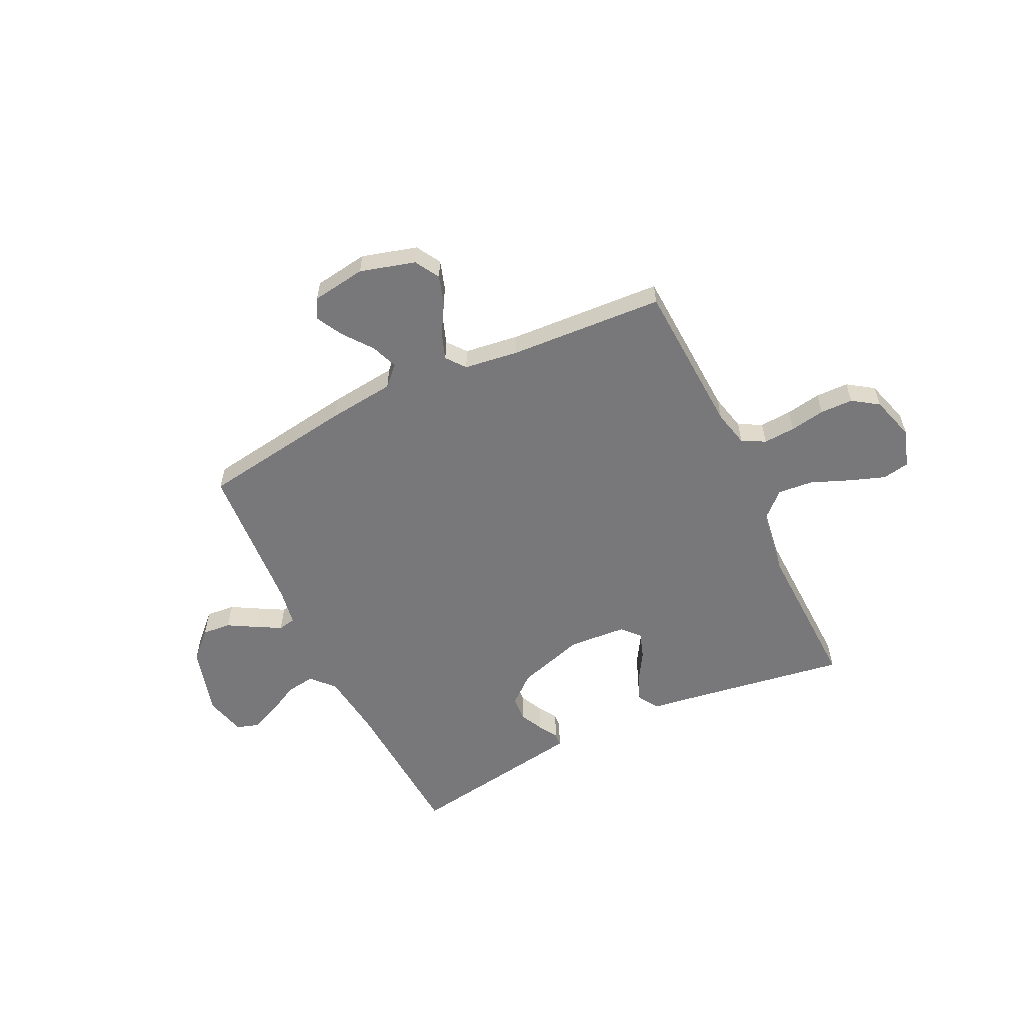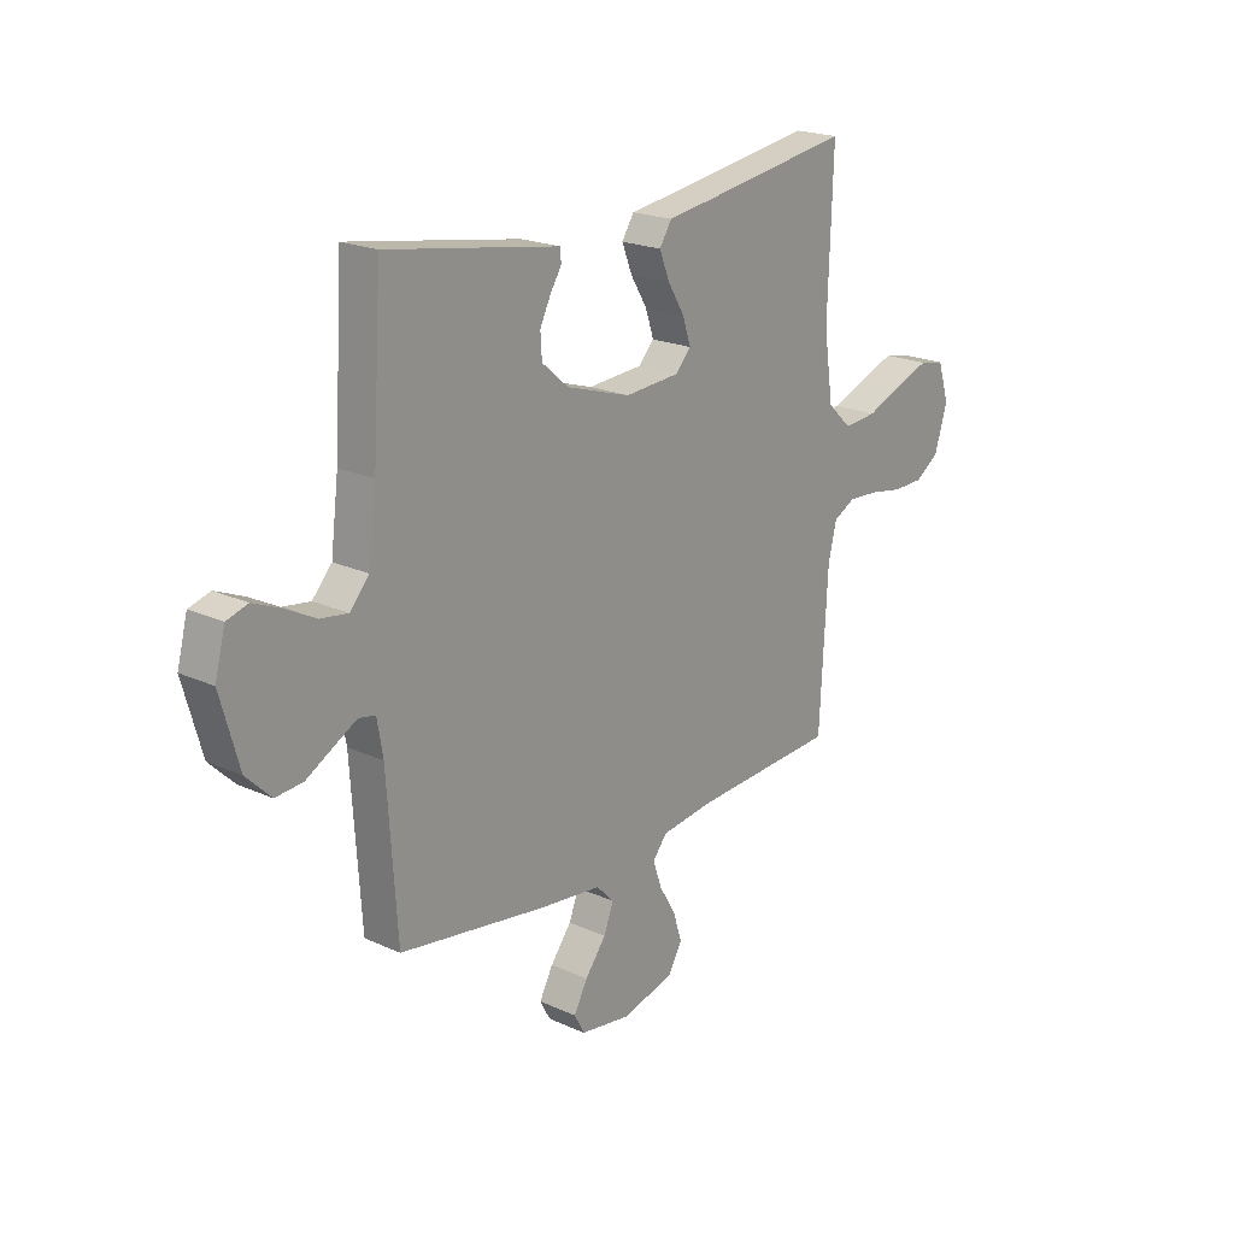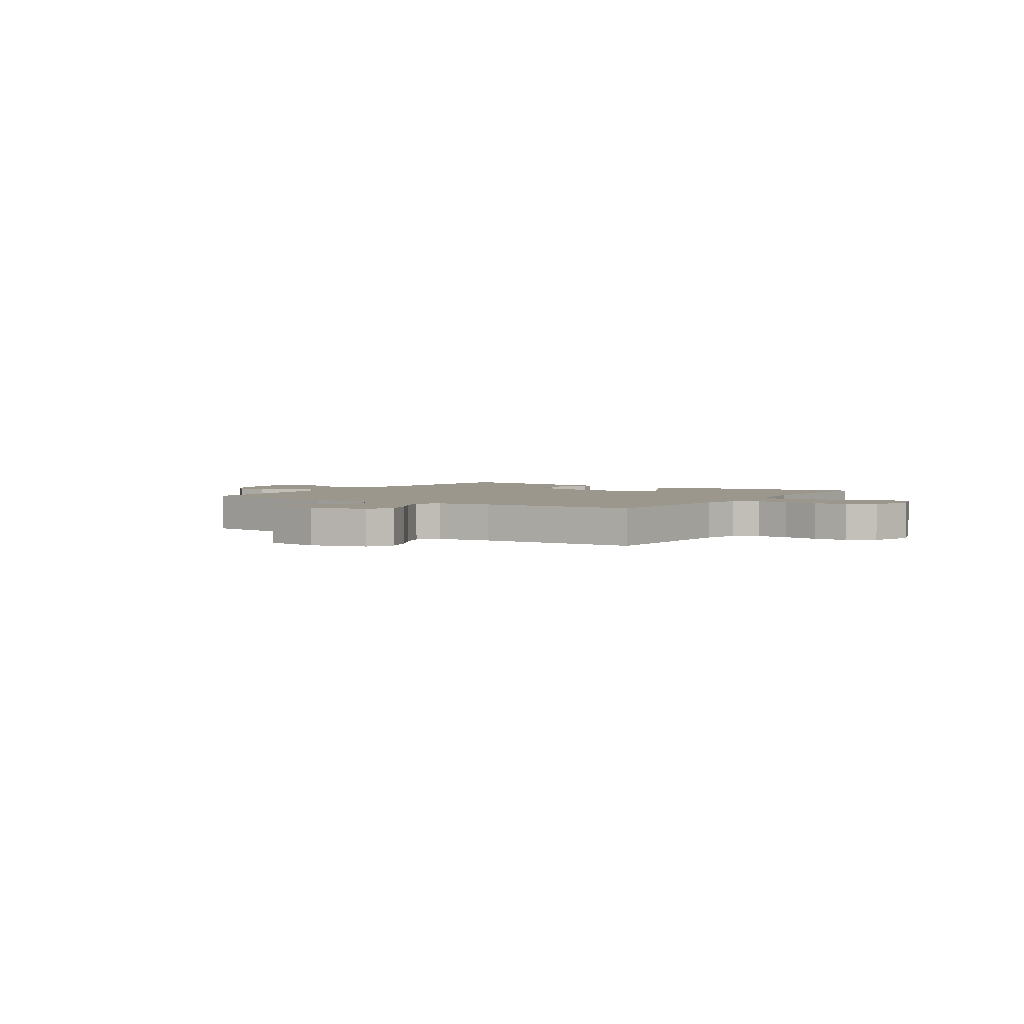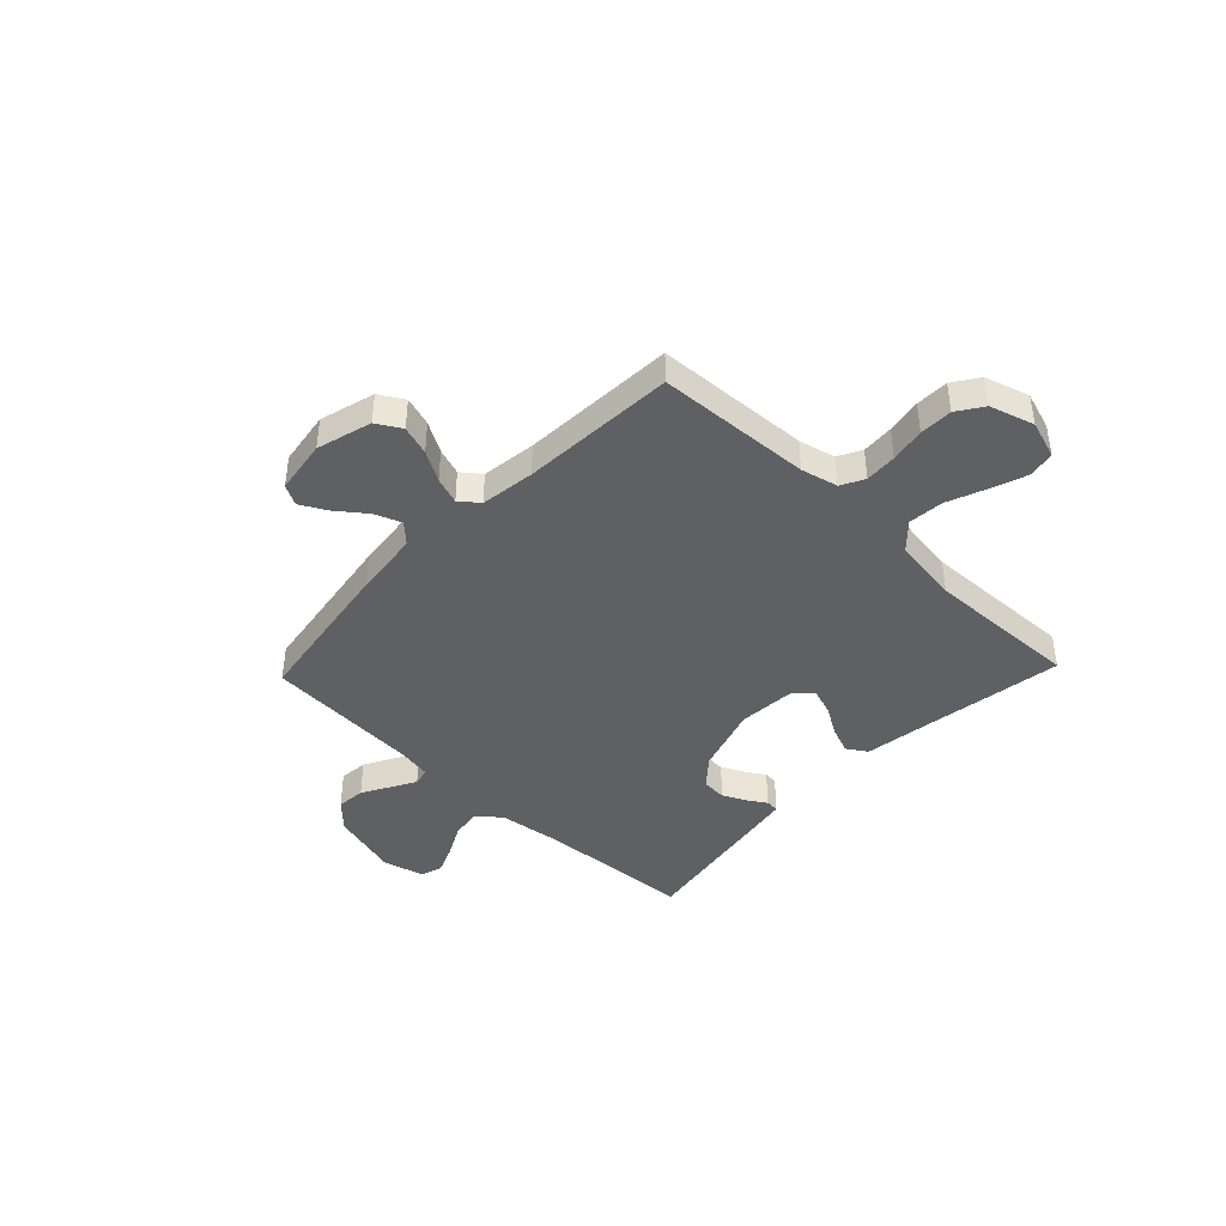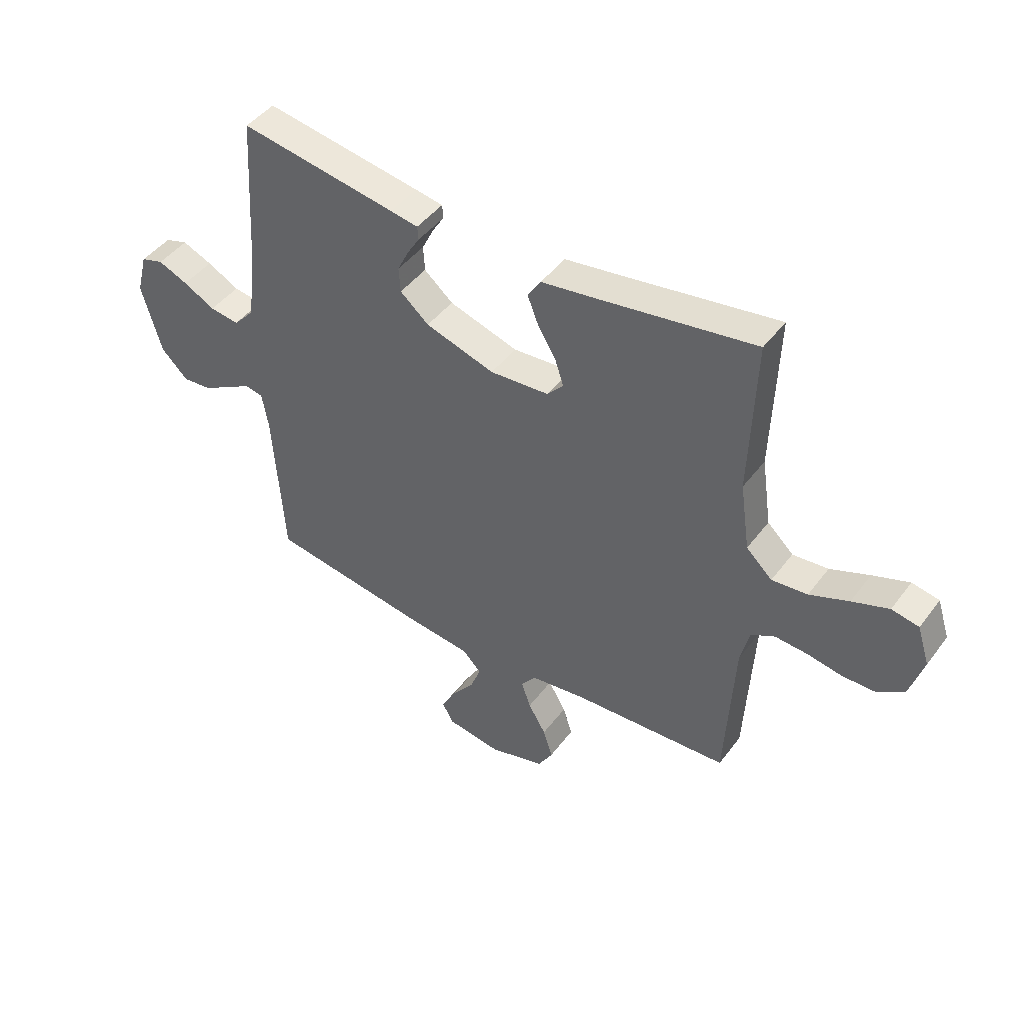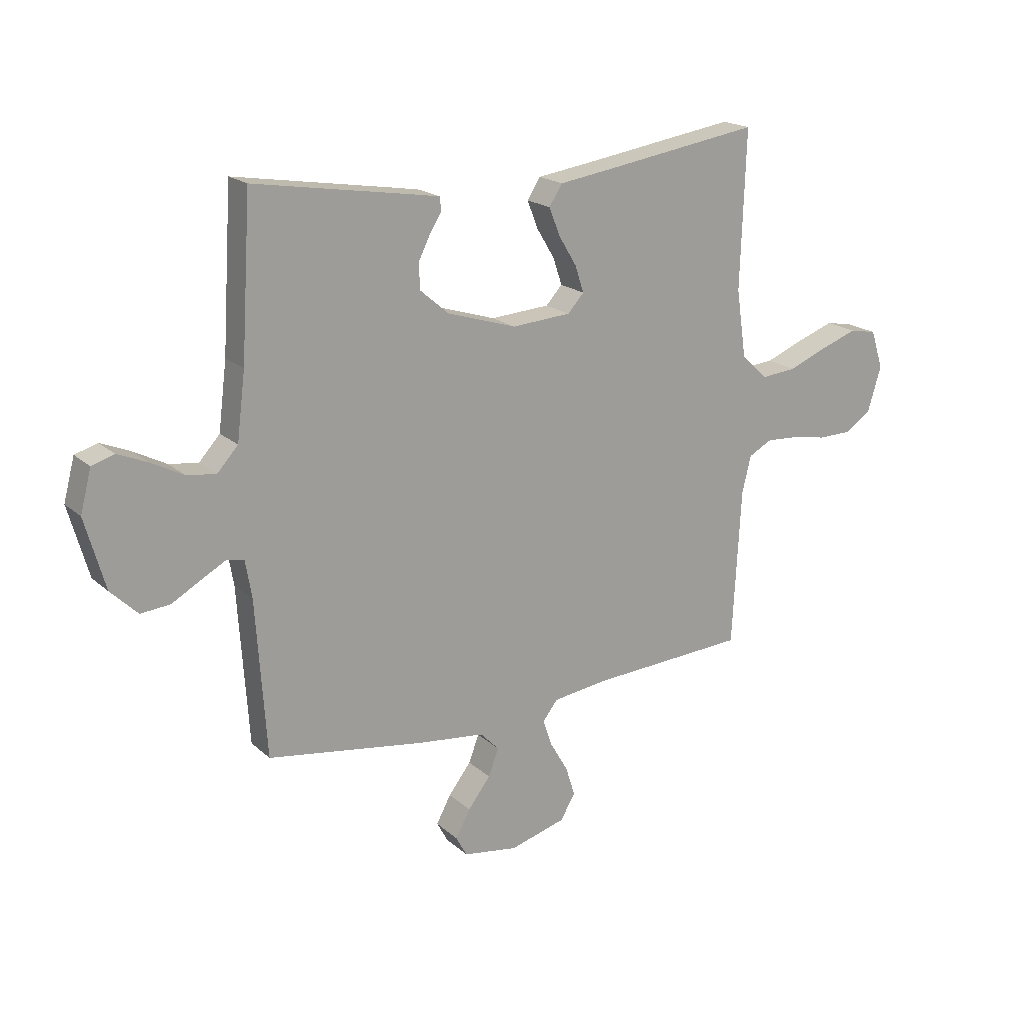
<metadata>
{"format":"obj","ext":"obj","renderer":"f3d","projection":"perspective","resolution":1024,"background":"white","views":[{"elev":-57.5,"azim":-154.4,"up":"+Y"},{"elev":20.6,"azim":129.6,"up":"+Z"},{"elev":2.9,"azim":-146.6,"up":"+Y"},{"elev":-42.3,"azim":-133.6,"up":"+Y"},{"elev":45.2,"azim":-145.5,"up":"+Z"},{"elev":19.1,"azim":147.7,"up":"+Z"}]}
</metadata>
<code>
v -0.5 0.07 0.5
v -0.2 0.07 0.454
v -0.097 0.07 0.439
v -0.072 0.07 0.4
v -0.093 0.07 0.347
v -0.127 0.07 0.291
v -0.144 0.07 0.24
v -0.113 0.07 0.206
v 0 0.07 0.198
v 0.132 0.07 0.239
v 0.187 0.07 0.286
v 0.19 0.07 0.334
v 0.168 0.07 0.379
v 0.145 0.07 0.416
v 0.147 0.07 0.442
v 0.2 0.07 0.451
v 0.5 0.07 0.5
v 0.519 0.07 0.2
v 0.535 0.07 0.073
v 0.575 0.07 0.029
v 0.631 0.07 0.037
v 0.692 0.07 0.069
v 0.749 0.07 0.093
v 0.792 0.07 0.08
v 0.813 0.07 0
v 0.775 0.07 -0.135
v 0.724 0.07 -0.185
v 0.668 0.07 -0.18
v 0.613 0.07 -0.149
v 0.566 0.07 -0.123
v 0.532 0.07 -0.13
v 0.52 0.07 -0.2
v 0.5 0.07 -0.5
v 0.2 0.07 -0.546
v 0.071 0.07 -0.561
v 0.035 0.07 -0.598
v 0.055 0.07 -0.65
v 0.098 0.07 -0.706
v 0.126 0.07 -0.758
v 0.105 0.07 -0.797
v 0 0.07 -0.813
v -0.107 0.07 -0.783
v -0.135 0.07 -0.735
v -0.117 0.07 -0.678
v -0.083 0.07 -0.62
v -0.065 0.07 -0.568
v -0.094 0.07 -0.531
v -0.2 0.07 -0.517
v -0.5 0.07 -0.5
v -0.516 0.07 -0.2
v -0.533 0.07 -0.129
v -0.578 0.07 -0.105
v -0.64 0.07 -0.109
v -0.708 0.07 -0.121
v -0.772 0.07 -0.12
v -0.822 0.07 -0.086
v -0.848 0.07 0
v -0.824 0.07 0.074
v -0.772 0.07 0.084
v -0.702 0.07 0.059
v -0.627 0.07 0.029
v -0.559 0.07 0.023
v -0.509 0.07 0.07
v -0.49 0.07 0.2
v -0.5 0 0.5
v -0.2 0 0.454
v -0.097 0 0.439
v -0.072 0 0.4
v -0.093 0 0.347
v -0.127 0 0.291
v -0.144 0 0.24
v -0.113 0 0.206
v 0 0 0.198
v 0.132 0 0.239
v 0.187 0 0.286
v 0.19 0 0.334
v 0.168 0 0.379
v 0.145 0 0.416
v 0.147 0 0.442
v 0.2 0 0.451
v 0.5 0 0.5
v 0.519 0 0.2
v 0.535 0 0.073
v 0.575 0 0.029
v 0.631 0 0.037
v 0.692 0 0.069
v 0.749 0 0.093
v 0.792 0 0.08
v 0.813 0 0
v 0.775 0 -0.135
v 0.724 0 -0.185
v 0.668 0 -0.18
v 0.613 0 -0.149
v 0.566 0 -0.123
v 0.532 0 -0.13
v 0.52 0 -0.2
v 0.5 0 -0.5
v 0.2 0 -0.546
v 0.071 0 -0.561
v 0.035 0 -0.598
v 0.055 0 -0.65
v 0.098 0 -0.706
v 0.126 0 -0.758
v 0.105 0 -0.797
v 0 0 -0.813
v -0.107 0 -0.783
v -0.135 0 -0.735
v -0.117 0 -0.678
v -0.083 0 -0.62
v -0.065 0 -0.568
v -0.094 0 -0.531
v -0.2 0 -0.517
v -0.5 0 -0.5
v -0.516 0 -0.2
v -0.533 0 -0.129
v -0.578 0 -0.105
v -0.64 0 -0.109
v -0.708 0 -0.121
v -0.772 0 -0.12
v -0.822 0 -0.086
v -0.848 0 0
v -0.824 0 0.074
v -0.772 0 0.084
v -0.702 0 0.059
v -0.627 0 0.029
v -0.559 0 0.023
v -0.509 0 0.07
v -0.49 0 0.2
f 58 59 60 61
f 56 57 58 61
f 56 61 62
f 53 54 55 56
f 52 53 56 62
f 51 52 62 63
f 48 49 50
f 47 48 50 51
f 42 43 44 45
f 42 45 46
f 41 42 46
f 40 41 46
f 37 38 39 40
f 36 37 40 46
f 35 36 46 47
f 32 33 34 35
f 31 32 35 47
f 26 27 28 29
f 26 29 30
f 25 26 30
f 24 25 30 31
f 21 22 23 24
f 15 16 17 18
f 13 14 15 18
f 12 13 18 19
f 11 12 19 20
f 3 4 5 6
f 2 3 6 7
f 64 1 2 7
f 63 64 7 8
f 51 63 8 9
f 47 51 9 10
f 21 24 31 47
f 20 21 47
f 10 11 20 47
f 125 124 123 122
f 125 122 121 120
f 126 125 120
f 120 119 118 117
f 126 120 117 116
f 127 126 116 115
f 114 113 112
f 115 114 112 111
f 109 108 107 106
f 110 109 106
f 110 106 105
f 110 105 104
f 104 103 102 101
f 110 104 101 100
f 111 110 100 99
f 99 98 97 96
f 111 99 96 95
f 93 92 91 90
f 94 93 90
f 94 90 89
f 95 94 89 88
f 88 87 86 85
f 82 81 80 79
f 82 79 78 77
f 83 82 77 76
f 84 83 76 75
f 70 69 68 67
f 71 70 67 66
f 71 66 65 128
f 72 71 128 127
f 73 72 127 115
f 74 73 115 111
f 111 95 88 85
f 111 85 84
f 111 84 75 74
f 1 65 66 2
f 2 66 67 3
f 3 67 68 4
f 4 68 69 5
f 5 69 70 6
f 6 70 71 7
f 7 71 72 8
f 8 72 73 9
f 9 73 74 10
f 10 74 75 11
f 11 75 76 12
f 12 76 77 13
f 13 77 78 14
f 14 78 79 15
f 15 79 80 16
f 16 80 81 17
f 17 81 82 18
f 18 82 83 19
f 19 83 84 20
f 20 84 85 21
f 21 85 86 22
f 22 86 87 23
f 23 87 88 24
f 24 88 89 25
f 25 89 90 26
f 26 90 91 27
f 27 91 92 28
f 28 92 93 29
f 29 93 94 30
f 30 94 95 31
f 31 95 96 32
f 32 96 97 33
f 33 97 98 34
f 34 98 99 35
f 35 99 100 36
f 36 100 101 37
f 37 101 102 38
f 38 102 103 39
f 39 103 104 40
f 40 104 105 41
f 41 105 106 42
f 42 106 107 43
f 43 107 108 44
f 44 108 109 45
f 45 109 110 46
f 46 110 111 47
f 47 111 112 48
f 48 112 113 49
f 49 113 114 50
f 50 114 115 51
f 51 115 116 52
f 52 116 117 53
f 53 117 118 54
f 54 118 119 55
f 55 119 120 56
f 56 120 121 57
f 57 121 122 58
f 58 122 123 59
f 59 123 124 60
f 60 124 125 61
f 61 125 126 62
f 62 126 127 63
f 63 127 128 64
f 64 128 65 1

</code>
